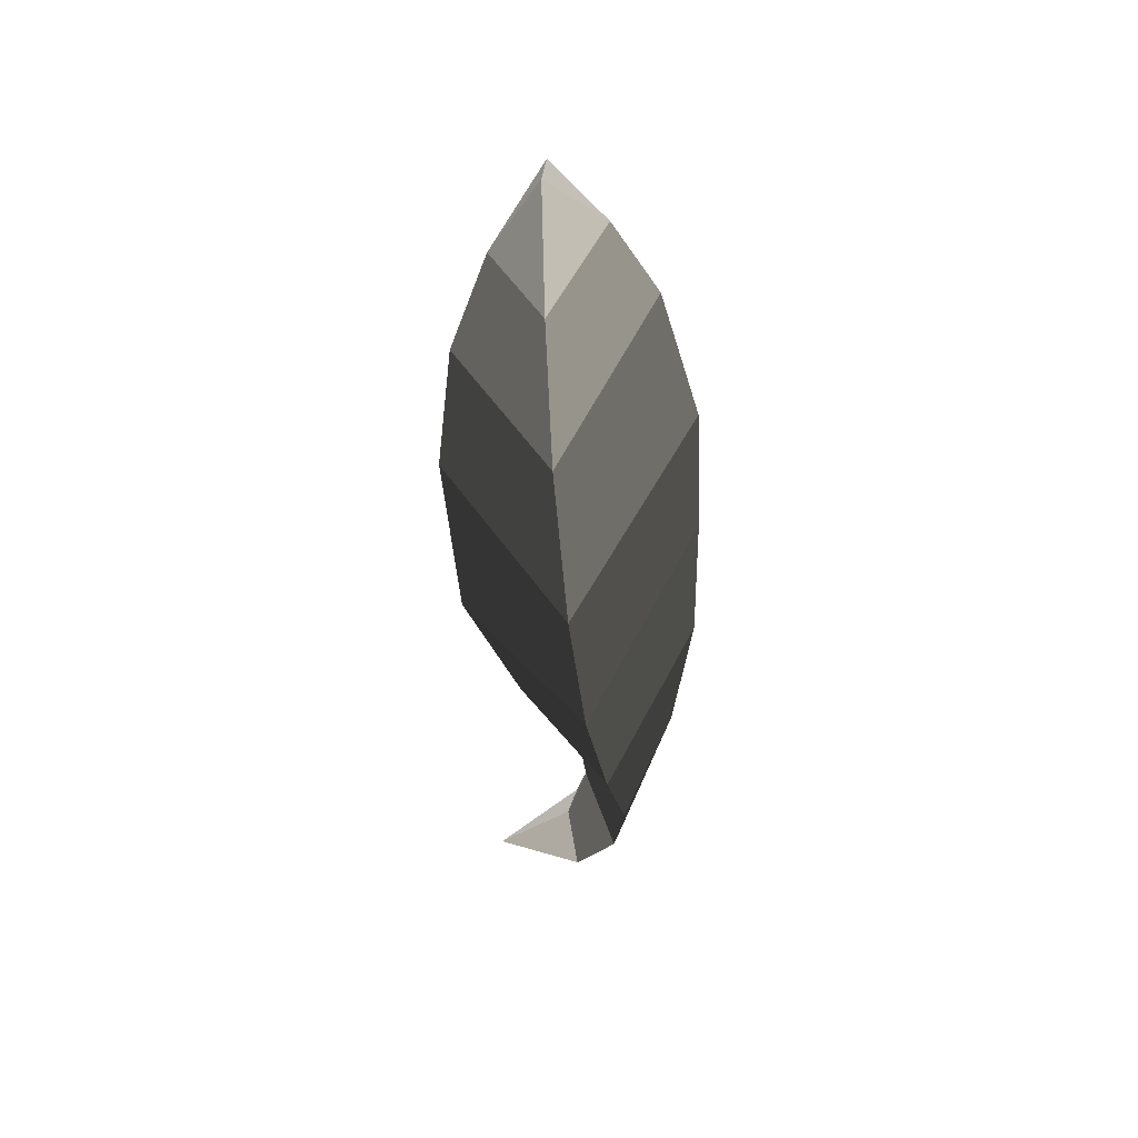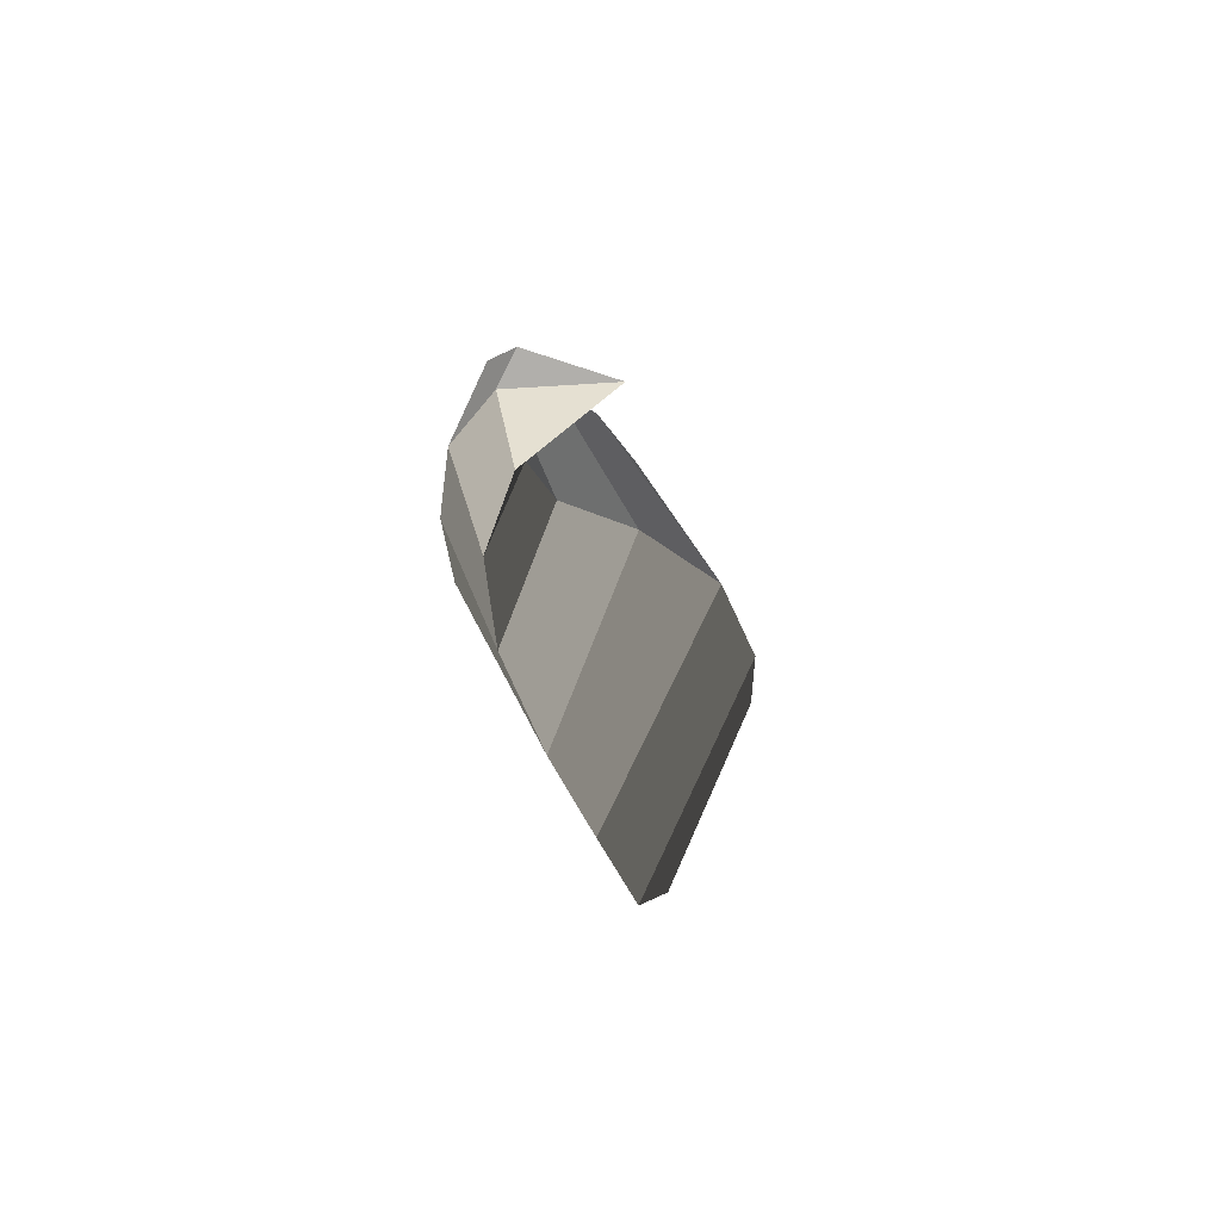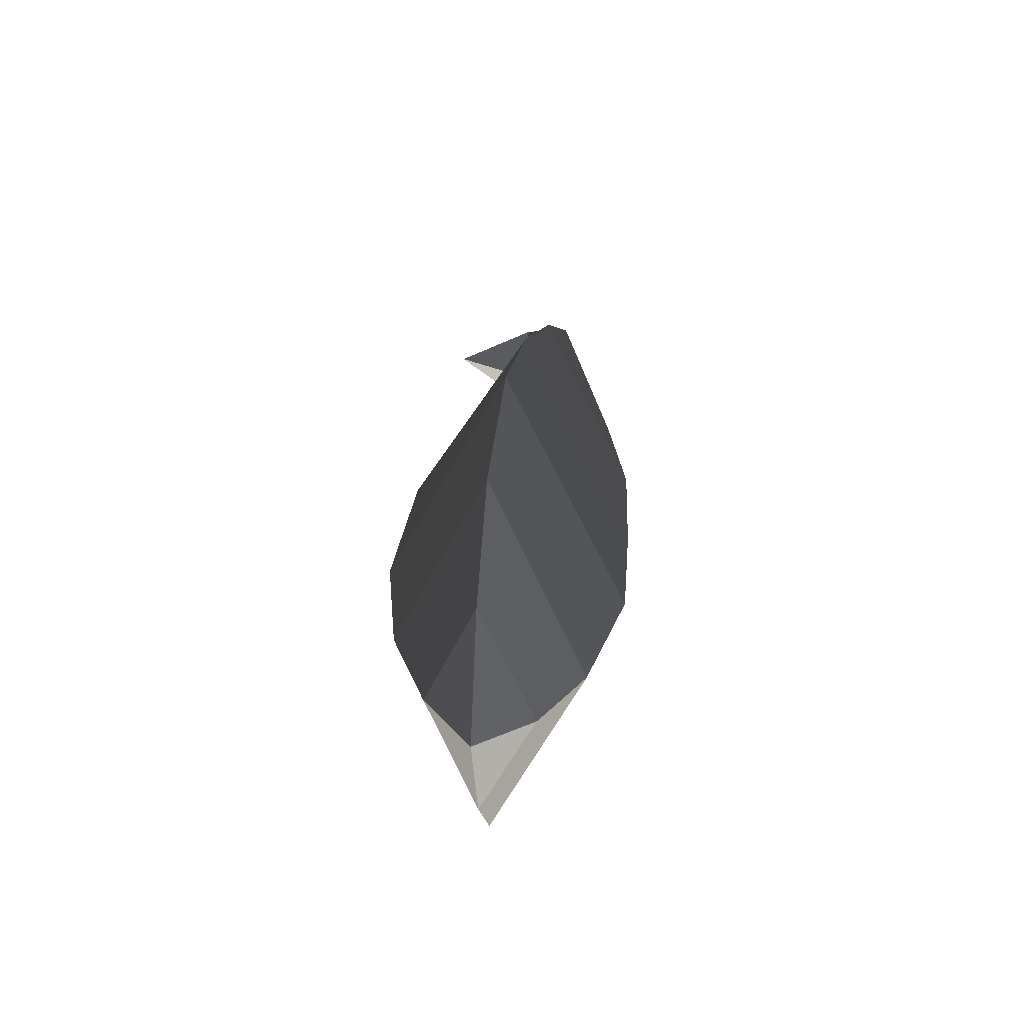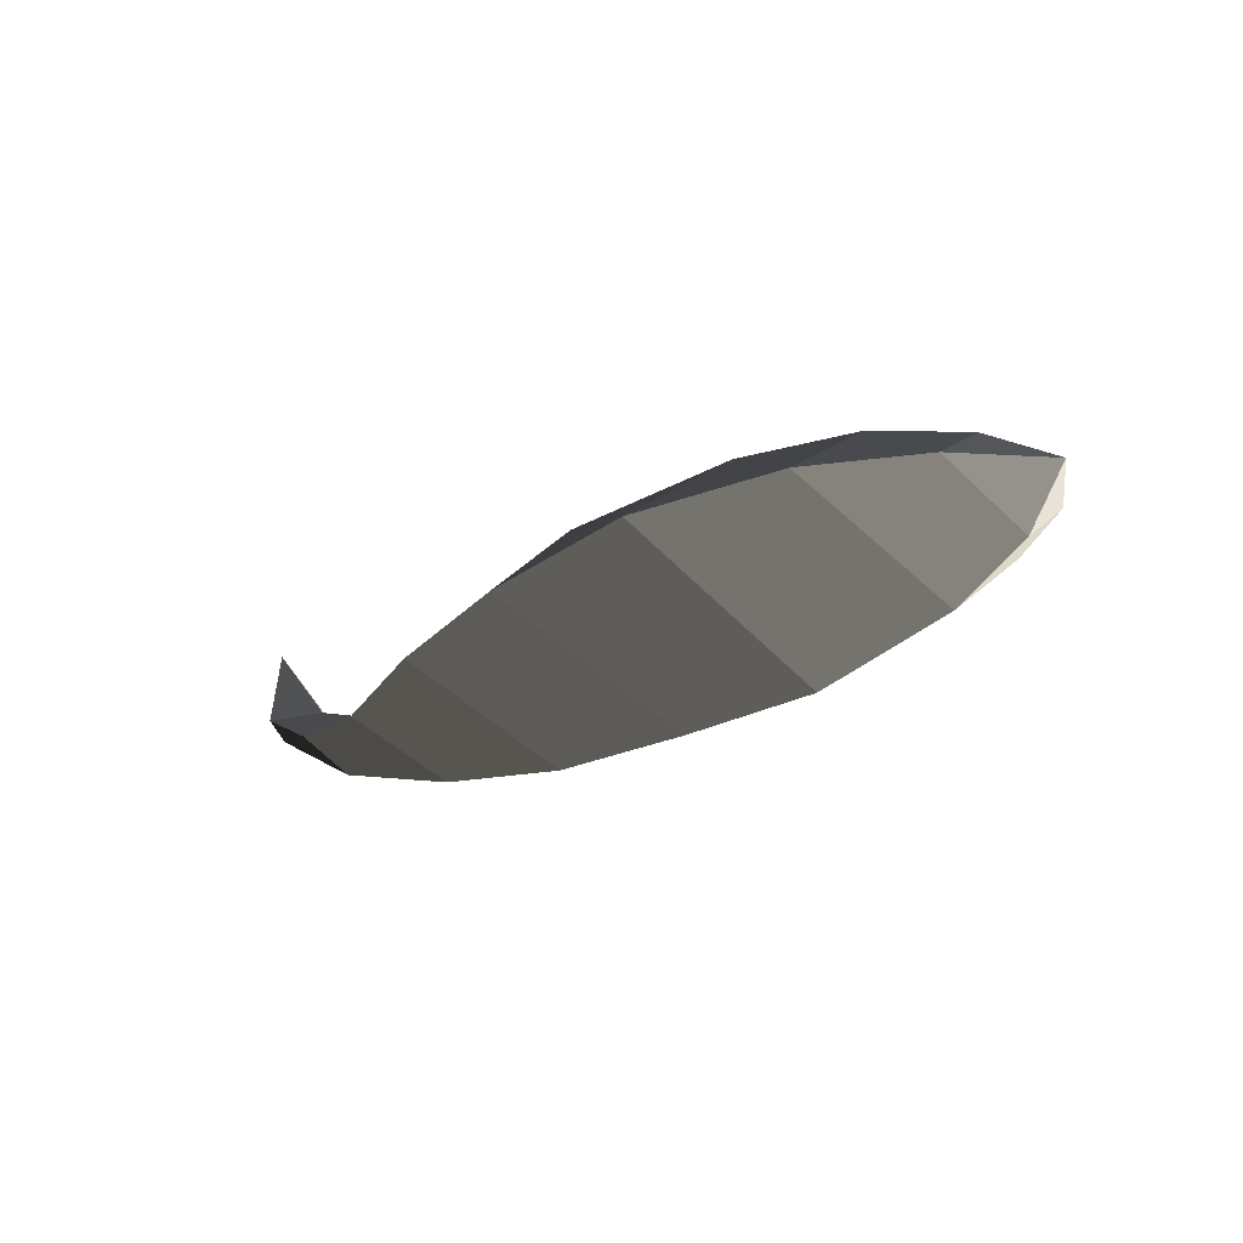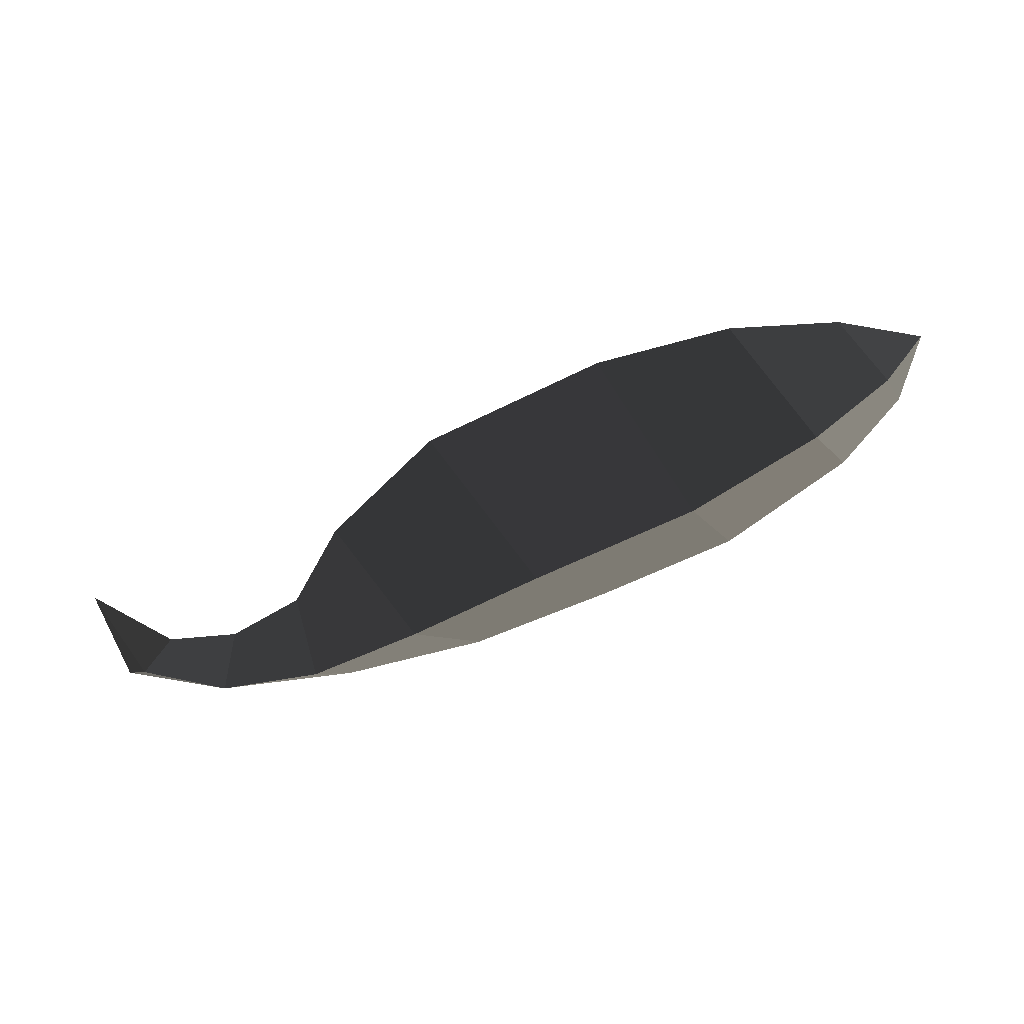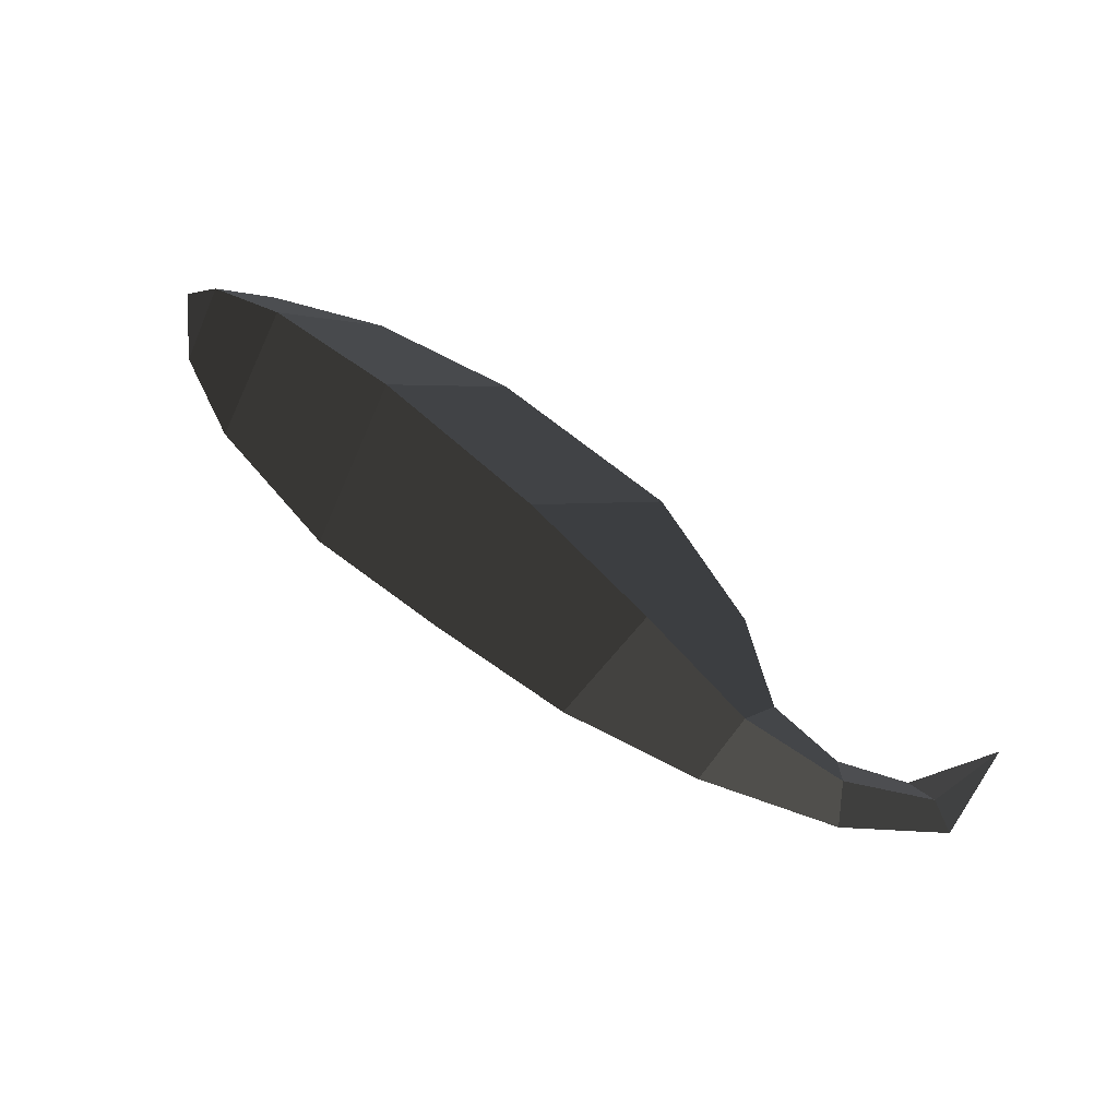
<metadata>
{"format":"obj","ext":"obj","renderer":"f3d","projection":"perspective","resolution":1024,"background":"white","views":[{"elev":-42.0,"azim":-95.8,"up":"+Z"},{"elev":-20.5,"azim":92.2,"up":"+Z"},{"elev":25.4,"azim":-94.2,"up":"+Z"},{"elev":-13.0,"azim":-141.2,"up":"+Y"},{"elev":-73.6,"azim":-164.4,"up":"+Z"},{"elev":75.9,"azim":27.8,"up":"+Z"}]}
</metadata>
<code>
v 1.481 -0.0654 0
v 1.466 -0.214 0
v 1.417 -0.1947 -0.0791
v 1.417 -0.1947 -0.0791
v 1.377 -0.1742 0
v 1.377 -0.1742 0
v 1.417 -0.1947 0.0791
v 1.417 -0.1947 0.0791
v 1.466 -0.214 0
v 1.466 -0.214 0
v 1.313 -0.285 0
v 1.281 -0.2427 0.1306
v 1.267 -0.1949 0
v 1.377 -0.1742 0
v 1.281 -0.2427 -0.1306
v 1.417 -0.1947 -0.0791
v 1.313 -0.285 0
v 1.466 -0.214 0
v 1.113 -0.2386 -0.1912
v 1.091 -0.3187 0
v 1.113 -0.2386 0.1912
v 1.281 -0.2427 0.1306
v 1.144 -0.1638 0
v 1.267 -0.1949 0
v 1.113 -0.2386 -0.1912
v 1.281 -0.2427 -0.1306
v 1.042 -0.0618 0
v 0.923 -0.188 -0.2721
v 1.113 -0.2386 0.1912
v 0.923 -0.188 0.2721
v 1.091 -0.3187 0
v 0.8594 -0.3233 0
v 1.113 -0.2386 -0.1912
v 0.923 -0.188 -0.2721
v 0.7069 -0.1317 -0.3279
v 0.6226 -0.2959 0
v 0.7069 -0.1317 0.3279
v 0.923 -0.188 0.2721
v 0.8405 0.0478 0
v 1.042 -0.0618 0
v 0.7069 -0.1317 -0.3279
v 0.923 -0.188 -0.2721
v 0.5328 0.1016 0
v 0.4464 -0.08 -0.3639
v 0.7069 -0.1317 0.3279
v 0.4464 -0.08 0.3639
v 0.6226 -0.2959 0
v 0.394 -0.2618 0
v 0.7069 -0.1317 -0.3279
v 0.4464 -0.08 -0.3639
v 0.2337 -0.0385 -0.2933
v 0.1732 -0.1779 0
v 0.2337 -0.0385 0.2933
v 0.4464 -0.08 0.3639
v 0.3056 0.0993 0
v 0.5328 0.1016 0
v 0.2337 -0.0385 -0.2933
v 0.4464 -0.08 -0.3639
v 0.1275 0.0606 0
v 0.0916 -0.0144 -0.1649
v -0 0 0
v -0 0 0
v 0.0588 -0.0956 0
v 0.0588 -0.0956 0
v 0.0916 -0.0144 0.1649
v 0.0916 -0.0144 0.1649
v 0.1275 0.0606 0
v 0.1275 0.0606 0
v 0.3056 0.0993 0
v 0.2337 -0.0385 0.2933
v 0.1732 -0.1779 0
v 0.0588 -0.0956 0
v 0.2337 -0.0385 -0.2933
v 0.0916 -0.0144 -0.1649
g Group_001
f 1 2 3
f 1 3 5
f 1 5 7
f 1 7 9
f 9 7 12 11
f 12 7 14 13
f 13 14 16 15
f 15 16 18 17
f 15 17 20 19
f 20 17 22 21
f 21 22 24 23
f 23 24 26 25
f 23 25 28 27
f 23 27 30 29
f 29 30 32 31
f 31 32 34 33
f 34 32 36 35
f 36 32 38 37
f 37 38 40 39
f 39 40 42 41
f 39 41 44 43
f 39 43 46 45
f 45 46 48 47
f 47 48 50 49
f 50 48 52 51
f 52 48 54 53
f 53 54 56 55
f 55 56 58 57
f 55 57 60 59
f 59 60 61
f 61 60 63
f 61 63 65
f 61 65 67
f 67 65 70 69
f 70 65 72 71
f 71 72 74 73

</code>
